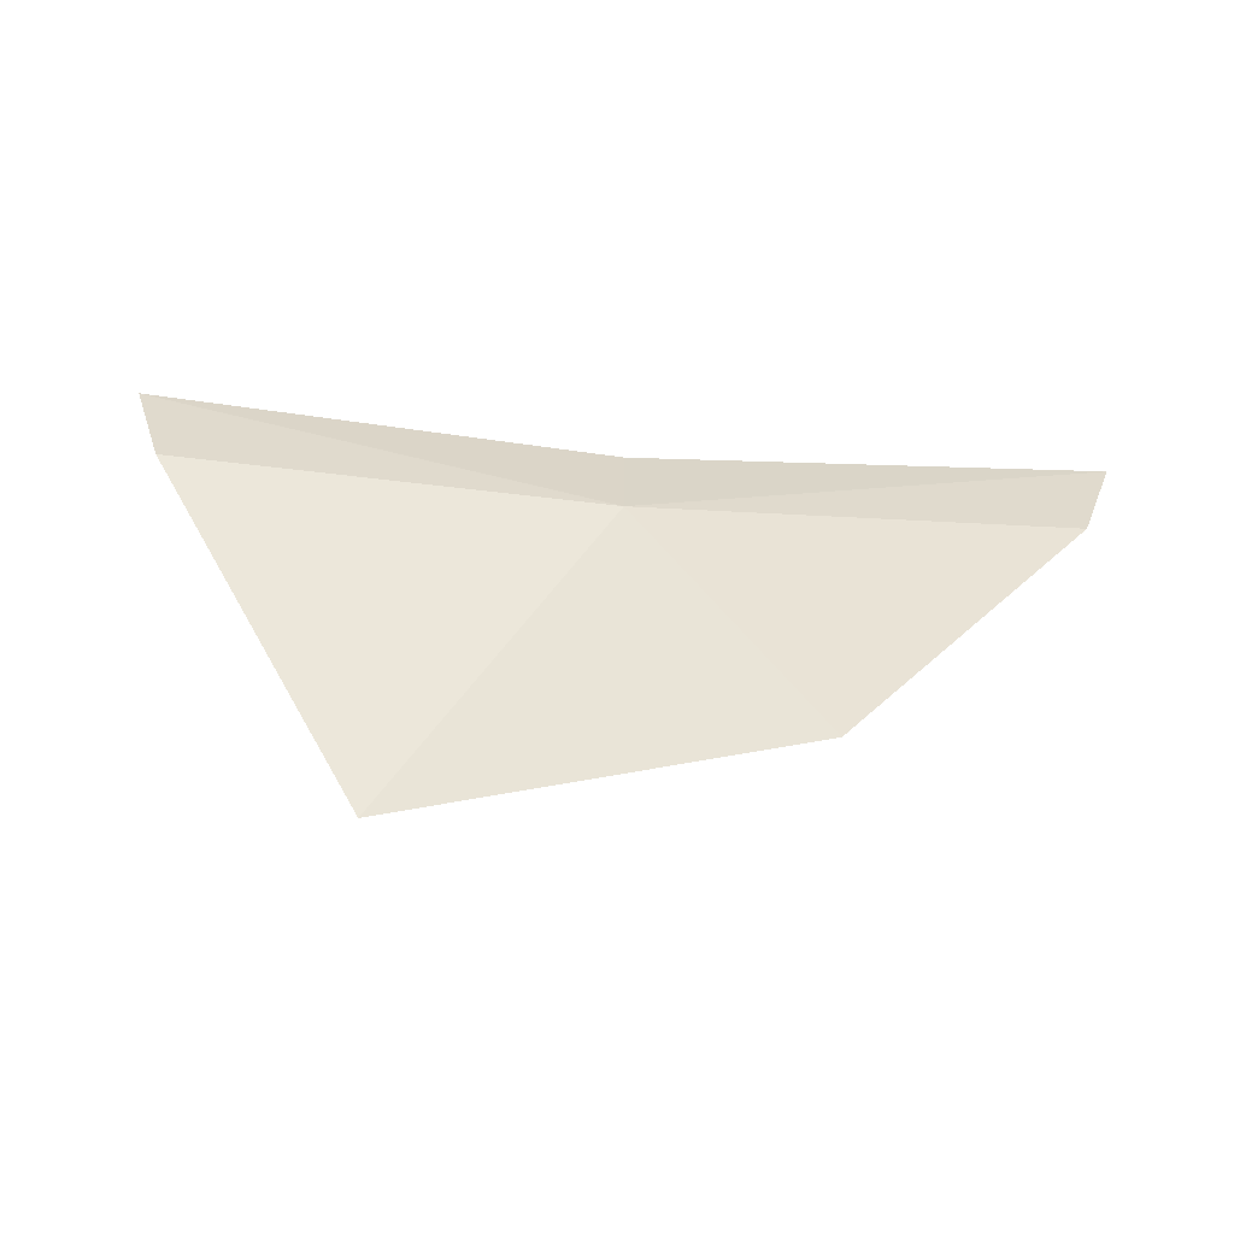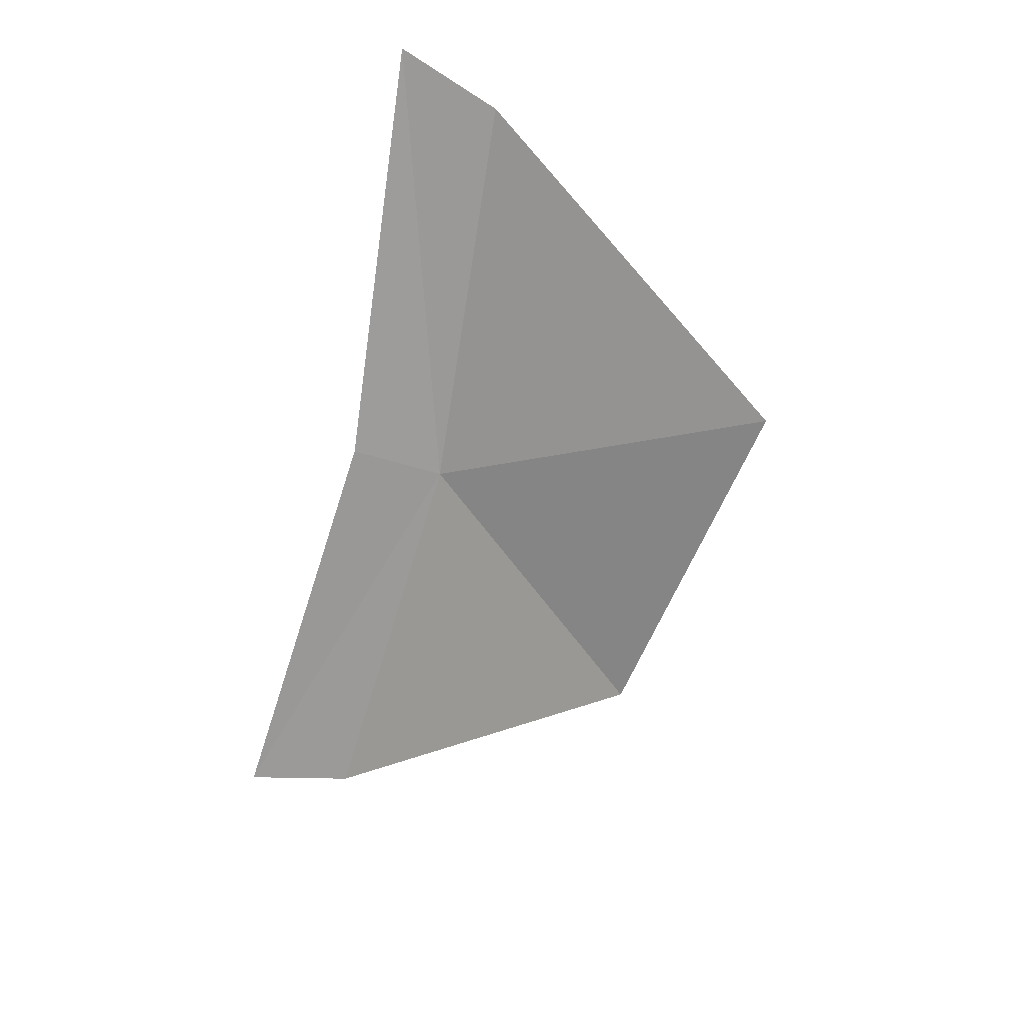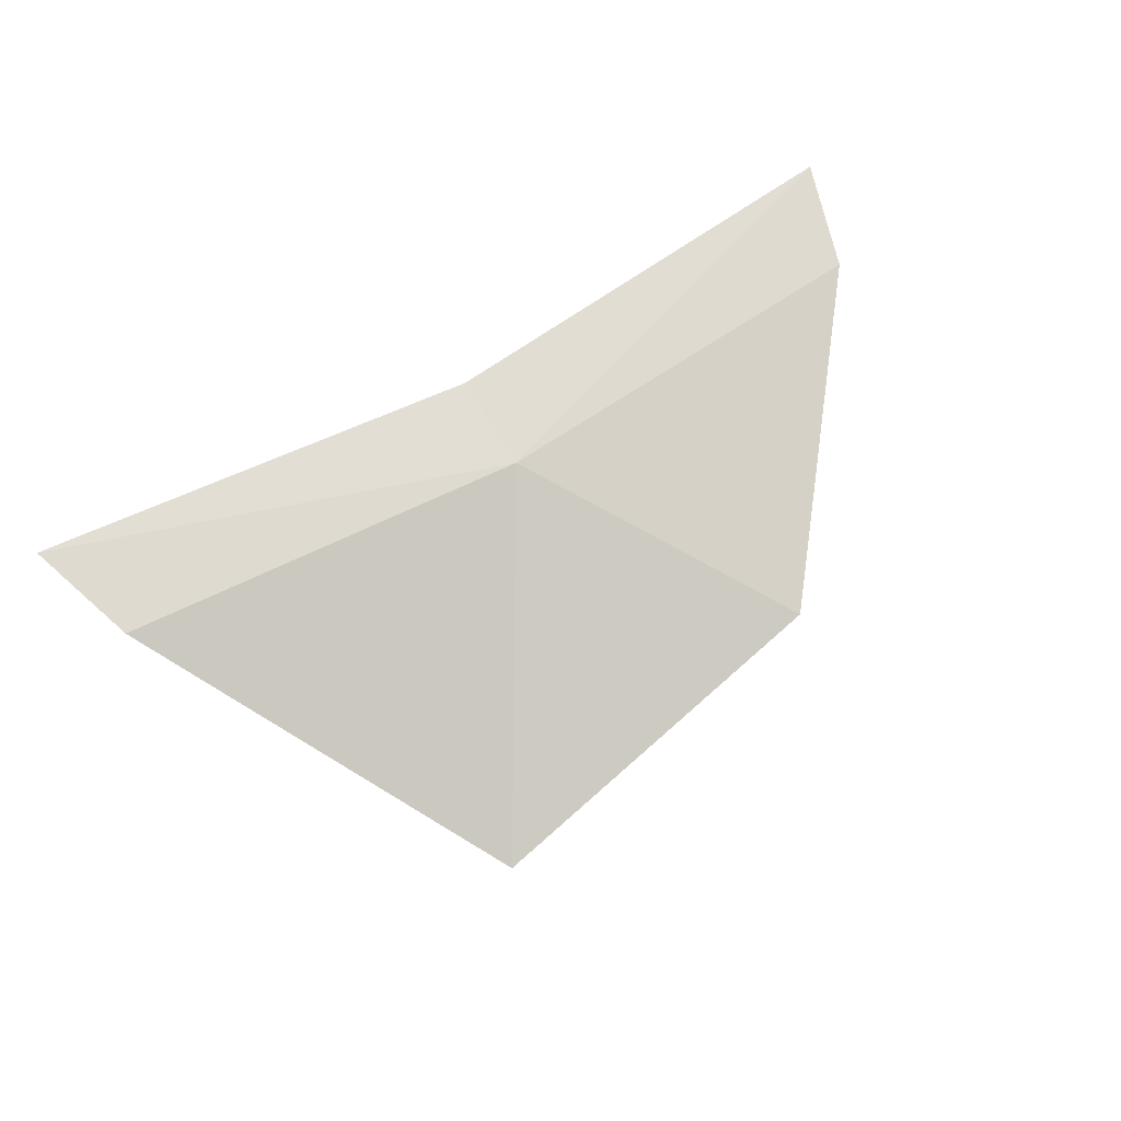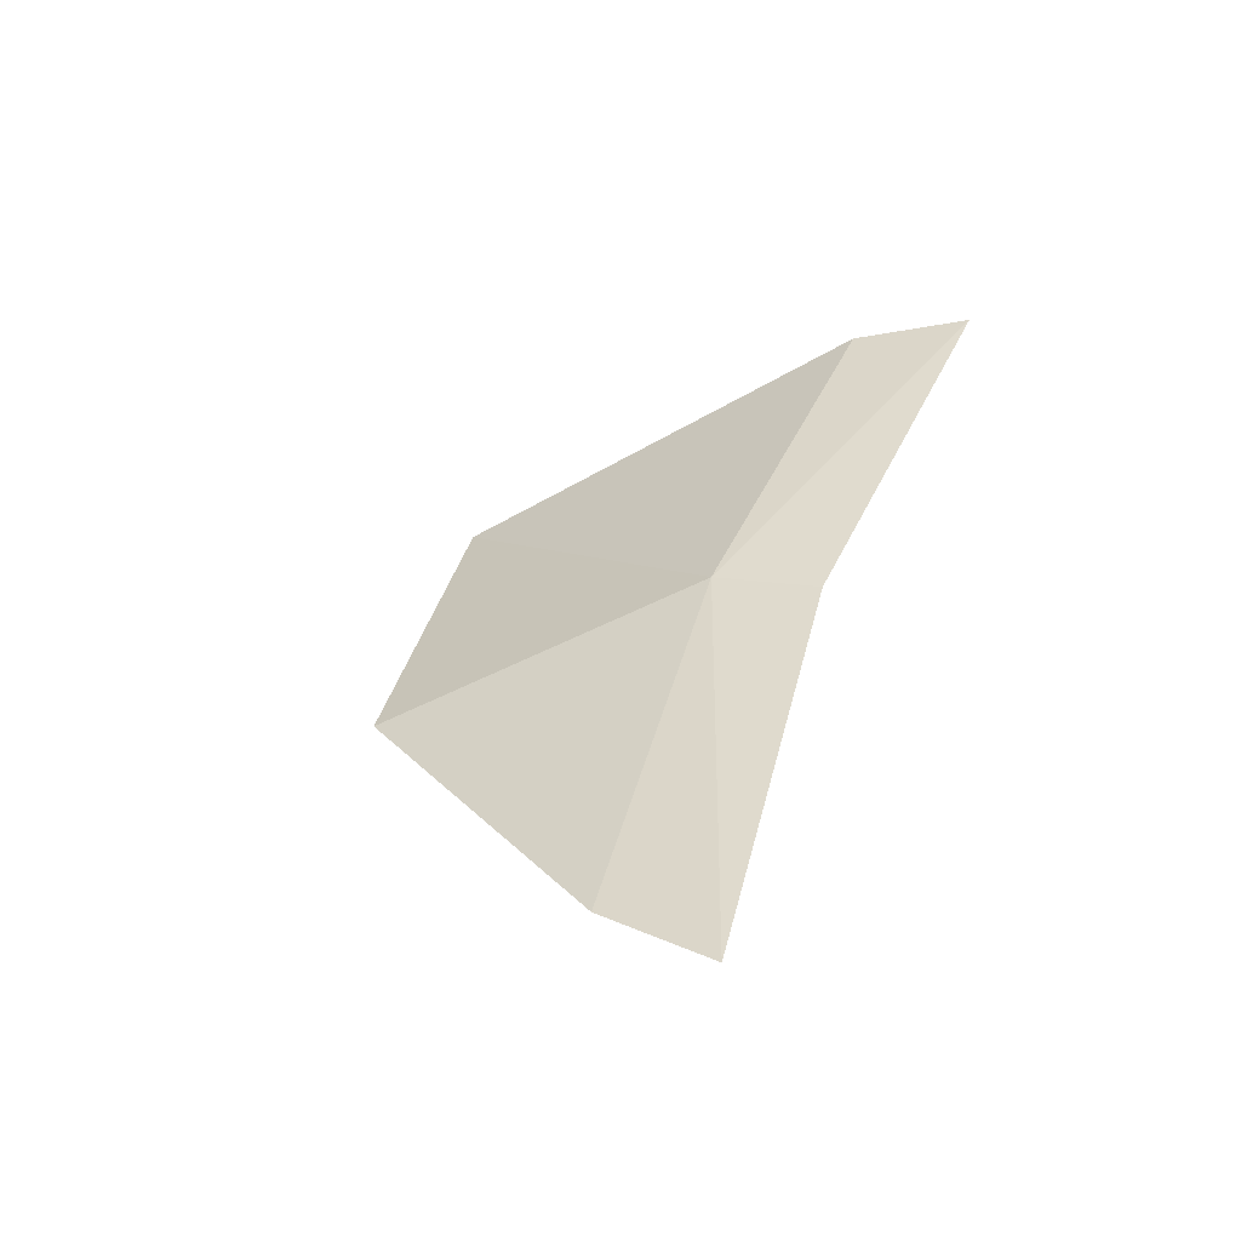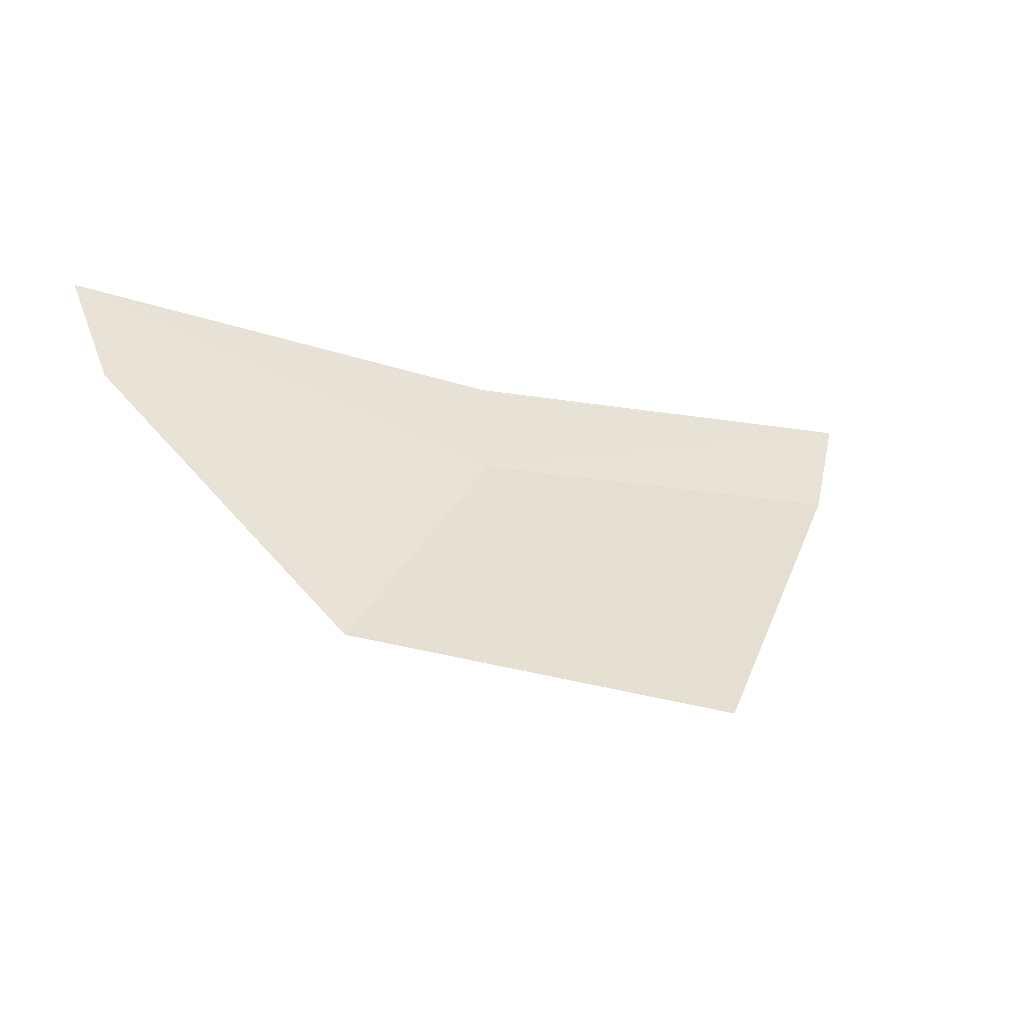
<metadata>
{"format":"obj","ext":"obj","renderer":"f3d","projection":"perspective","resolution":1024,"background":"white","views":[{"elev":-69.2,"azim":175.2,"up":"+Z"},{"elev":-69.1,"azim":77.0,"up":"+Y"},{"elev":61.7,"azim":148.5,"up":"+Y"},{"elev":39.7,"azim":-71.8,"up":"+Y"},{"elev":-24.7,"azim":-22.1,"up":"+Z"}]}
</metadata>
<code>
v -0.01325 0.1525 -0.5899
v 0.1154 0.1601 -0.5502
v 0.1051 0.1537 -0.5816
v -0.01325 0.1566 -0.5612
v -0.1419 0.1601 -0.5502
v -0.1316 0.1537 -0.5816
v -0.06479 0.1256 -0.6623
v 0.04188 0.1039 -0.6779
f 1 2 3
f 1 4 2
f 1 5 4
f 1 6 5
f 1 8 7
f 1 3 8
f 1 7 6

</code>
